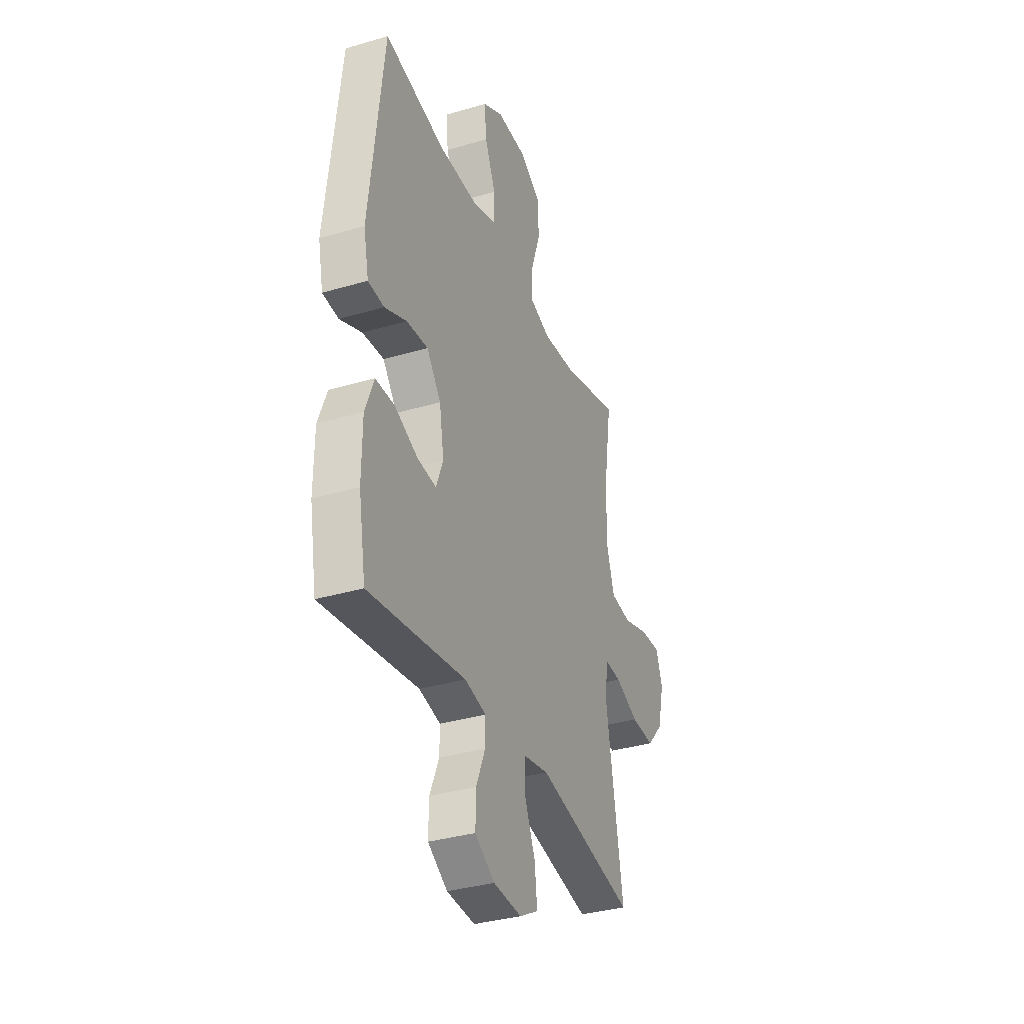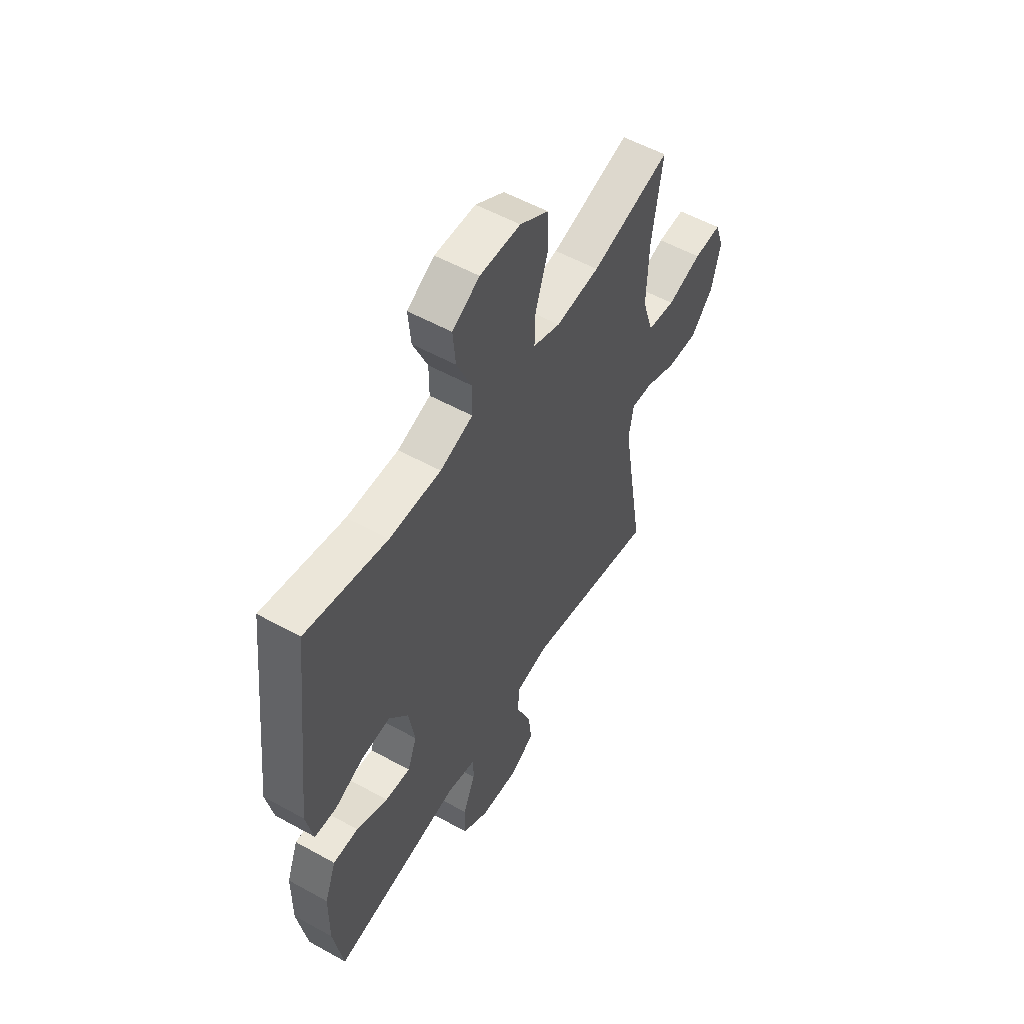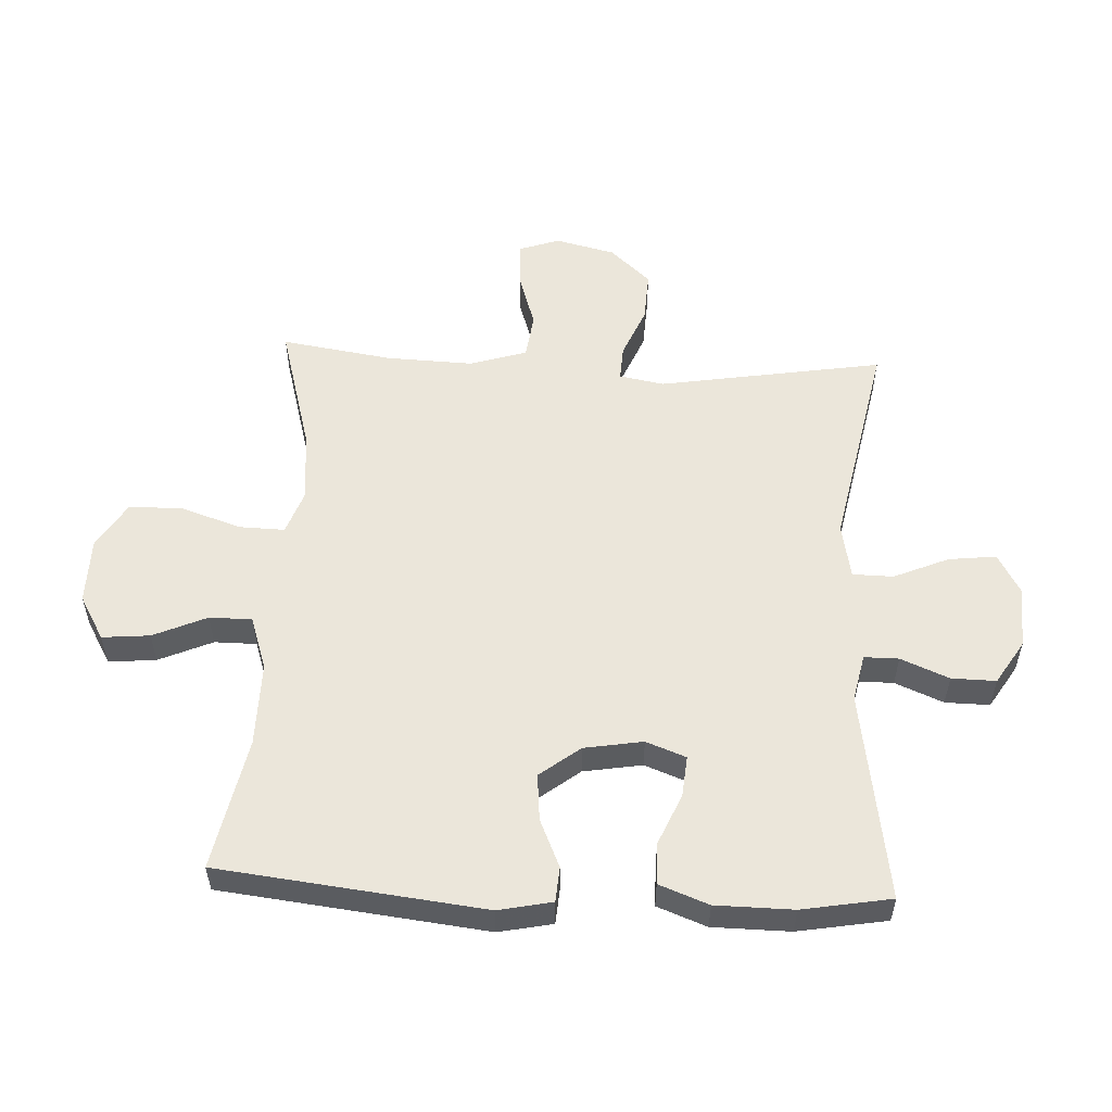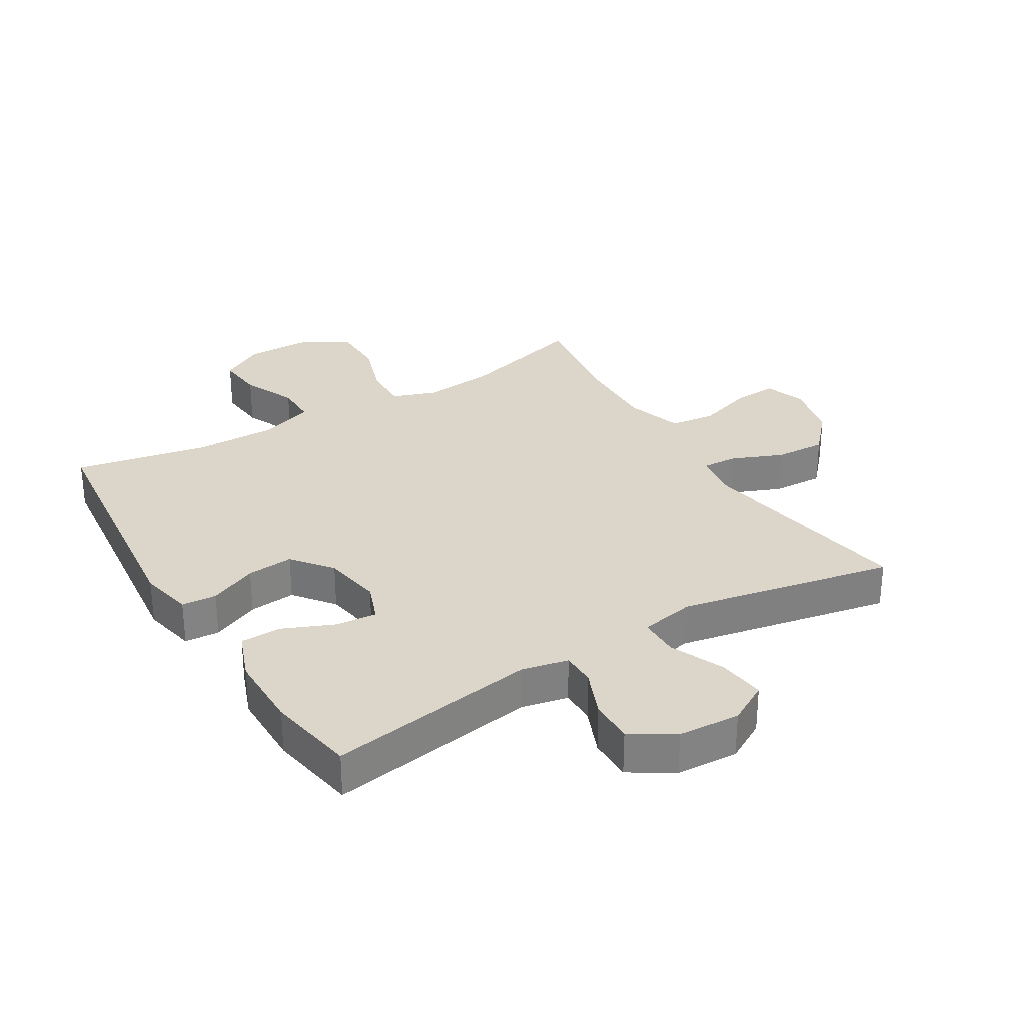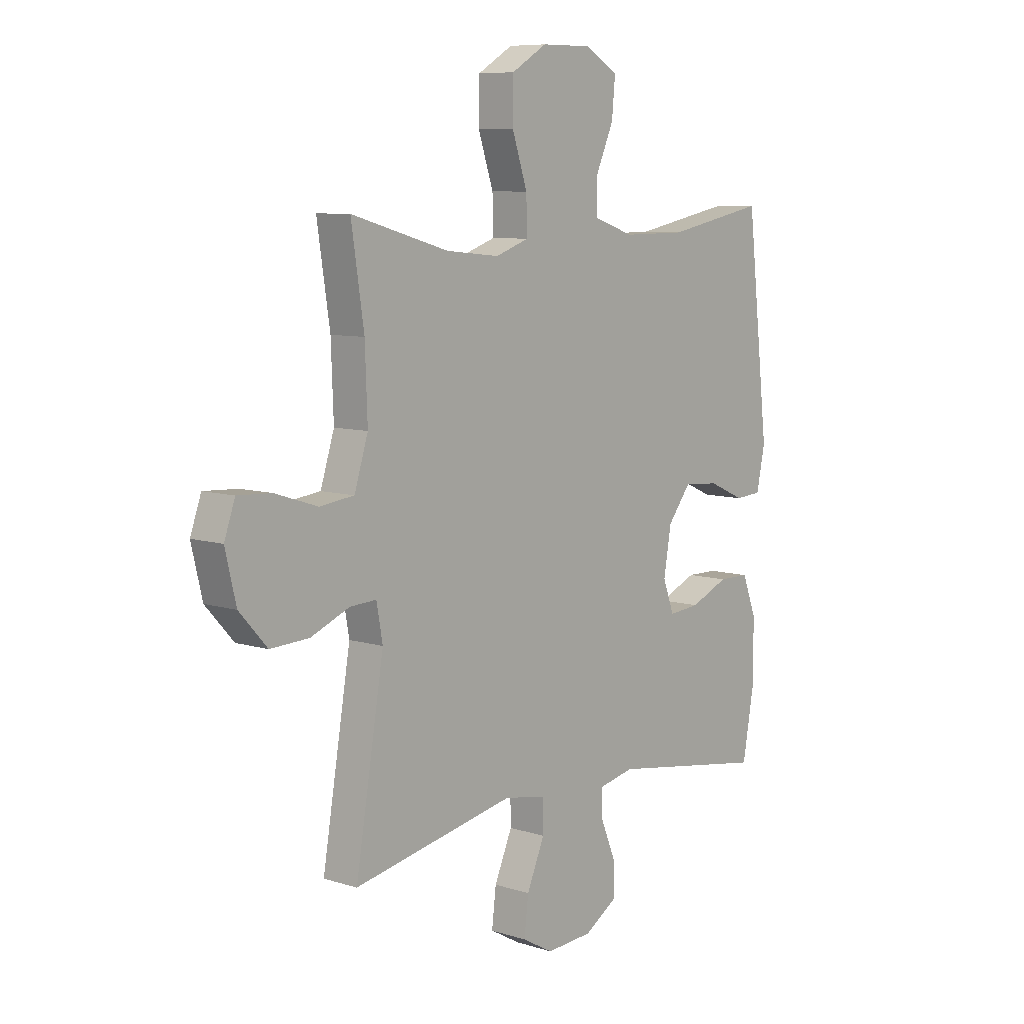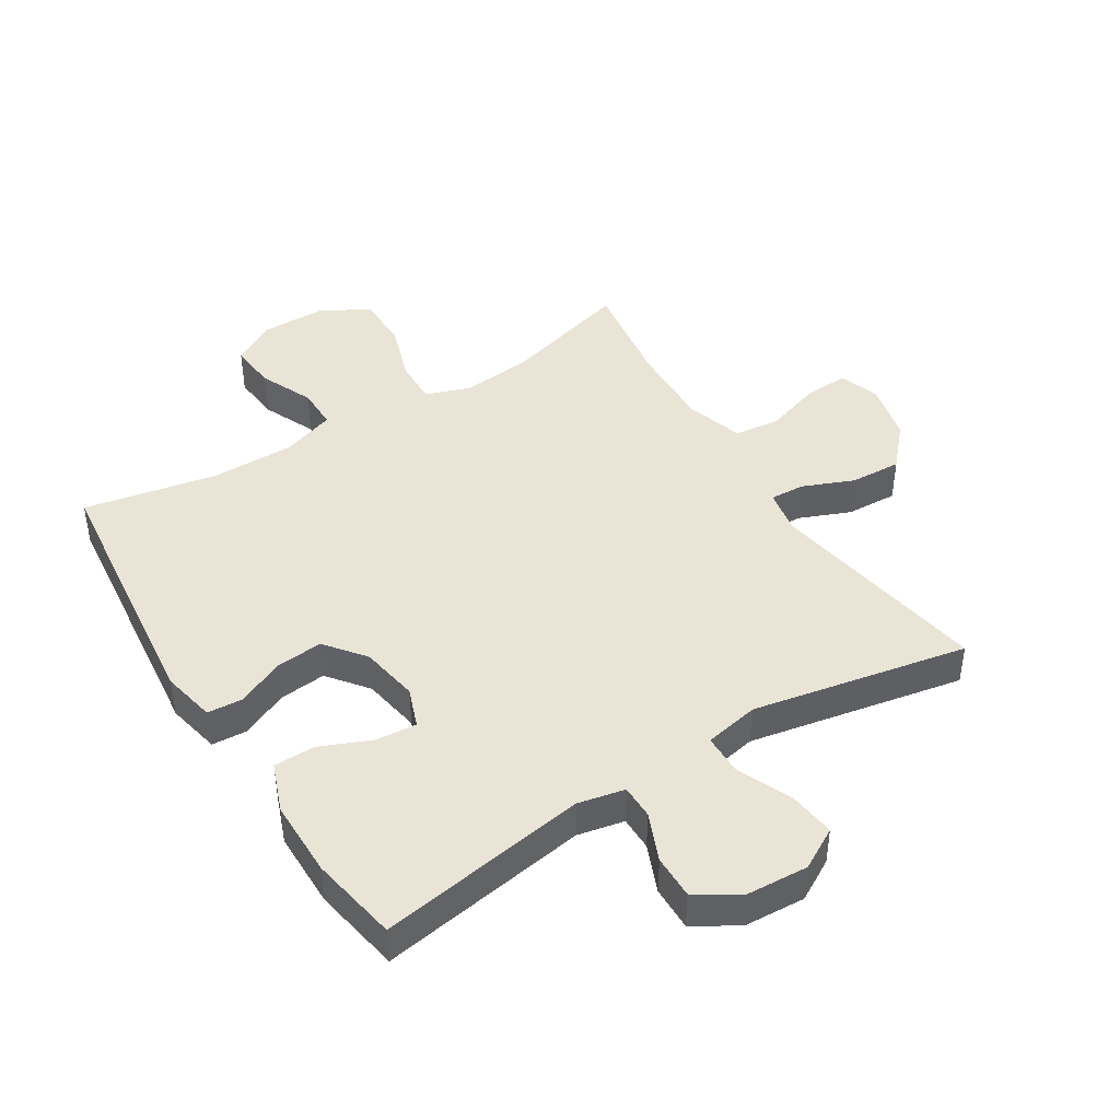
<metadata>
{"format":"obj","ext":"obj","renderer":"f3d","projection":"perspective","resolution":1024,"background":"white","views":[{"elev":-35.0,"azim":111.5,"up":"+Z"},{"elev":54.7,"azim":120.4,"up":"+Z"},{"elev":54.7,"azim":92.9,"up":"+Y"},{"elev":30.1,"azim":148.8,"up":"+Y"},{"elev":8.2,"azim":-49.3,"up":"+Z"},{"elev":43.6,"azim":147.9,"up":"+Y"}]}
</metadata>
<code>
v 0.5 0.07 -0.5
v 0.163 0.07 -0.447
v 0.088 0.07 -0.463
v 0.088 0.07 -0.518
v 0.12 0.07 -0.595
v 0.121 0.07 -0.666
v 0.052 0.07 -0.709
v -0.047 0.07 -0.715
v -0.113 0.07 -0.678
v -0.104 0.07 -0.602
v -0.066 0.07 -0.514
v -0.067 0.07 -0.449
v -0.155 0.07 -0.432
v -0.5 0.07 -0.5
v -0.44 0.07 -0.141
v -0.453 0.07 -0.069
v -0.509 0.07 -0.072
v -0.591 0.07 -0.106
v -0.673 0.07 -0.11
v -0.732 0.07 -0.045
v -0.755 0.07 0.051
v -0.732 0.07 0.116
v -0.66 0.07 0.112
v -0.57 0.07 0.083
v -0.497 0.07 0.092
v -0.468 0.07 0.184
v -0.473 0.07 0.322
v -0.5 0.07 0.5
v -0.293 0.07 0.442
v -0.179 0.07 0.431
v -0.108 0.07 0.456
v -0.11 0.07 0.529
v -0.142 0.07 0.625
v -0.141 0.07 0.711
v -0.066 0.07 0.756
v 0.04 0.07 0.757
v 0.111 0.07 0.716
v 0.104 0.07 0.64
v 0.066 0.07 0.554
v 0.066 0.07 0.486
v 0.152 0.07 0.457
v 0.287 0.07 0.458
v 0.5 0.07 0.5
v 0.548 0.07 0.076
v 0.53 0.07 -0.01
v 0.474 0.07 -0.014
v 0.397 0.07 0.02
v 0.322 0.07 0.027
v 0.272 0.07 -0.037
v 0.256 0.07 -0.131
v 0.28 0.07 -0.195
v 0.346 0.07 -0.189
v 0.428 0.07 -0.154
v 0.494 0.07 -0.155
v 0.524 0.07 -0.234
v 0.525 0.07 -0.358
v 0.5 0 -0.5
v 0.163 0 -0.447
v 0.088 0 -0.463
v 0.088 0 -0.518
v 0.12 0 -0.595
v 0.121 0 -0.666
v 0.052 0 -0.709
v -0.047 0 -0.715
v -0.113 0 -0.678
v -0.104 0 -0.602
v -0.066 0 -0.514
v -0.067 0 -0.449
v -0.155 0 -0.432
v -0.5 0 -0.5
v -0.44 0 -0.141
v -0.453 0 -0.069
v -0.509 0 -0.072
v -0.591 0 -0.106
v -0.673 0 -0.11
v -0.732 0 -0.045
v -0.755 0 0.051
v -0.732 0 0.116
v -0.66 0 0.112
v -0.57 0 0.083
v -0.497 0 0.092
v -0.468 0 0.184
v -0.473 0 0.322
v -0.5 0 0.5
v -0.293 0 0.442
v -0.179 0 0.431
v -0.108 0 0.456
v -0.11 0 0.529
v -0.142 0 0.625
v -0.141 0 0.711
v -0.066 0 0.756
v 0.04 0 0.757
v 0.111 0 0.716
v 0.104 0 0.64
v 0.066 0 0.554
v 0.066 0 0.486
v 0.152 0 0.457
v 0.287 0 0.458
v 0.5 0 0.5
v 0.548 0 0.076
v 0.53 0 -0.01
v 0.474 0 -0.014
v 0.397 0 0.02
v 0.322 0 0.027
v 0.272 0 -0.037
v 0.256 0 -0.131
v 0.28 0 -0.195
v 0.346 0 -0.189
v 0.428 0 -0.154
v 0.494 0 -0.155
v 0.524 0 -0.234
v 0.525 0 -0.358
f 55 56 1 2
f 52 53 54 55
f 51 52 55 2
f 50 51 2 3
f 49 50 3
f 44 45 46 47
f 42 43 44 47
f 41 42 47 48
f 40 41 48 49
f 36 37 38 39
f 36 39 40
f 35 36 40
f 32 33 34 35
f 31 32 35 40
f 30 31 40 49
f 27 28 29
f 26 27 29 30
f 25 26 30 49
f 21 22 23 24
f 17 18 19 20
f 16 17 20 21
f 13 14 15
f 12 13 15 16
f 8 9 10 11
f 8 11 12
f 7 8 12
f 4 5 6 7
f 3 4 7 12
f 49 3 12 16
f 24 25 49
f 16 21 24 49
f 58 57 112 111
f 111 110 109 108
f 58 111 108 107
f 59 58 107 106
f 59 106 105
f 103 102 101 100
f 103 100 99 98
f 104 103 98 97
f 105 104 97 96
f 95 94 93 92
f 96 95 92
f 96 92 91
f 91 90 89 88
f 96 91 88 87
f 105 96 87 86
f 85 84 83
f 86 85 83 82
f 105 86 82 81
f 80 79 78 77
f 76 75 74 73
f 77 76 73 72
f 71 70 69
f 72 71 69 68
f 67 66 65 64
f 68 67 64
f 68 64 63
f 63 62 61 60
f 68 63 60 59
f 72 68 59 105
f 105 81 80
f 105 80 77 72
f 1 57 58 2
f 2 58 59 3
f 3 59 60 4
f 4 60 61 5
f 5 61 62 6
f 6 62 63 7
f 7 63 64 8
f 8 64 65 9
f 9 65 66 10
f 10 66 67 11
f 11 67 68 12
f 12 68 69 13
f 13 69 70 14
f 14 70 71 15
f 15 71 72 16
f 16 72 73 17
f 17 73 74 18
f 18 74 75 19
f 19 75 76 20
f 20 76 77 21
f 21 77 78 22
f 22 78 79 23
f 23 79 80 24
f 24 80 81 25
f 25 81 82 26
f 26 82 83 27
f 27 83 84 28
f 28 84 85 29
f 29 85 86 30
f 30 86 87 31
f 31 87 88 32
f 32 88 89 33
f 33 89 90 34
f 34 90 91 35
f 35 91 92 36
f 36 92 93 37
f 37 93 94 38
f 38 94 95 39
f 39 95 96 40
f 40 96 97 41
f 41 97 98 42
f 42 98 99 43
f 43 99 100 44
f 44 100 101 45
f 45 101 102 46
f 46 102 103 47
f 47 103 104 48
f 48 104 105 49
f 49 105 106 50
f 50 106 107 51
f 51 107 108 52
f 52 108 109 53
f 53 109 110 54
f 54 110 111 55
f 55 111 112 56
f 56 112 57 1

</code>
